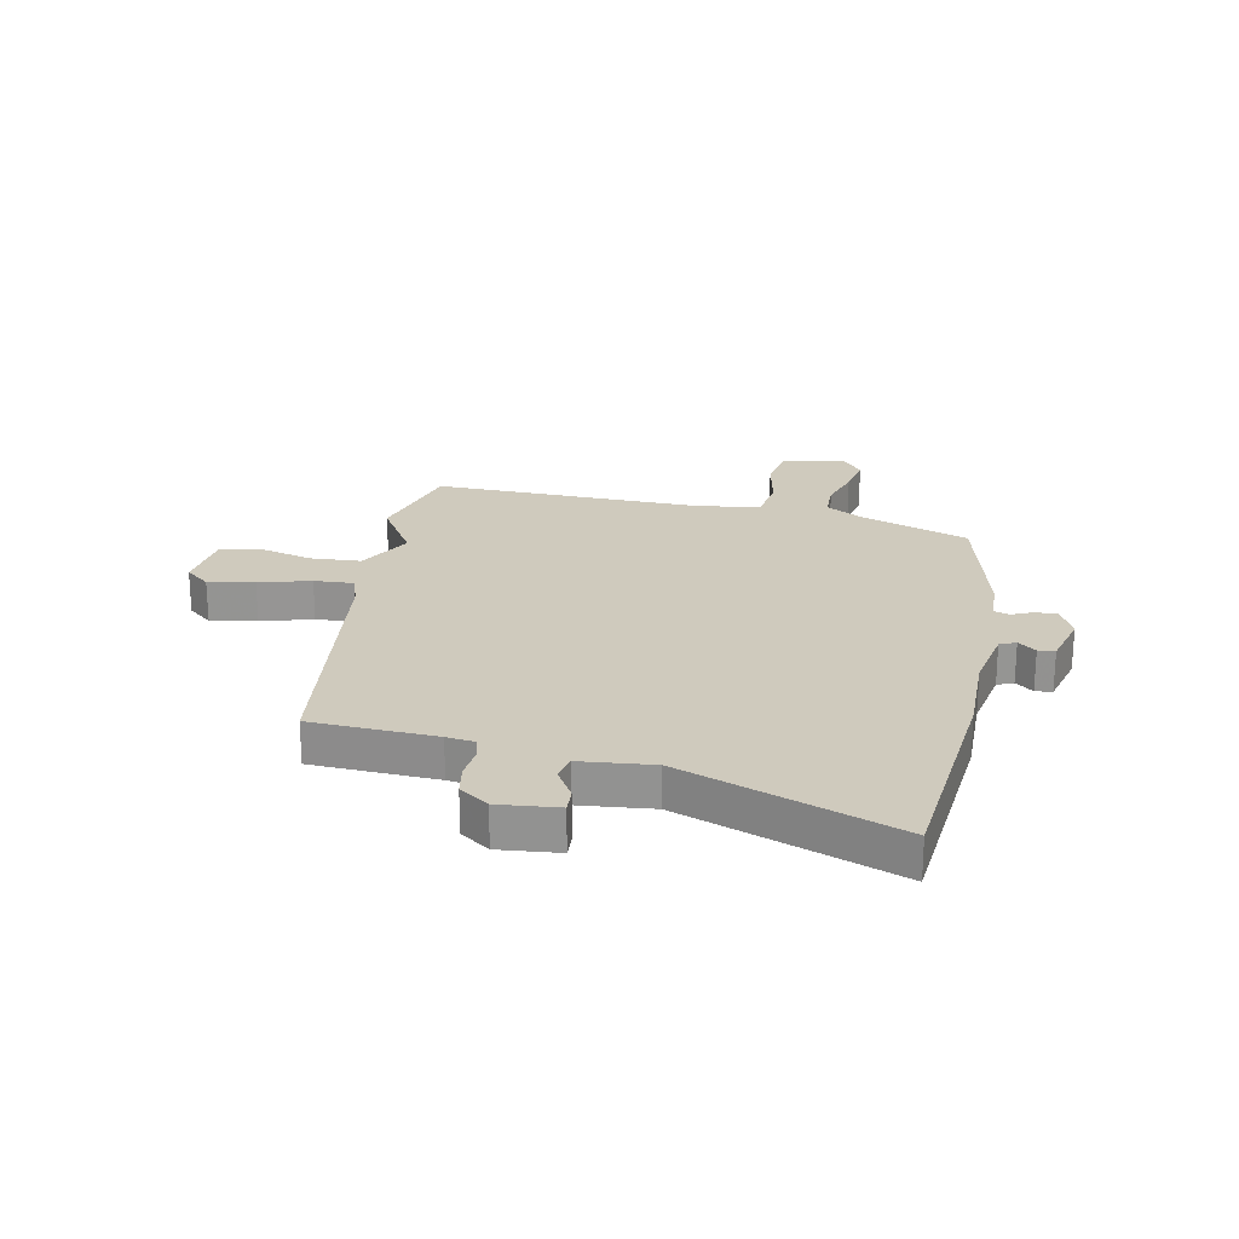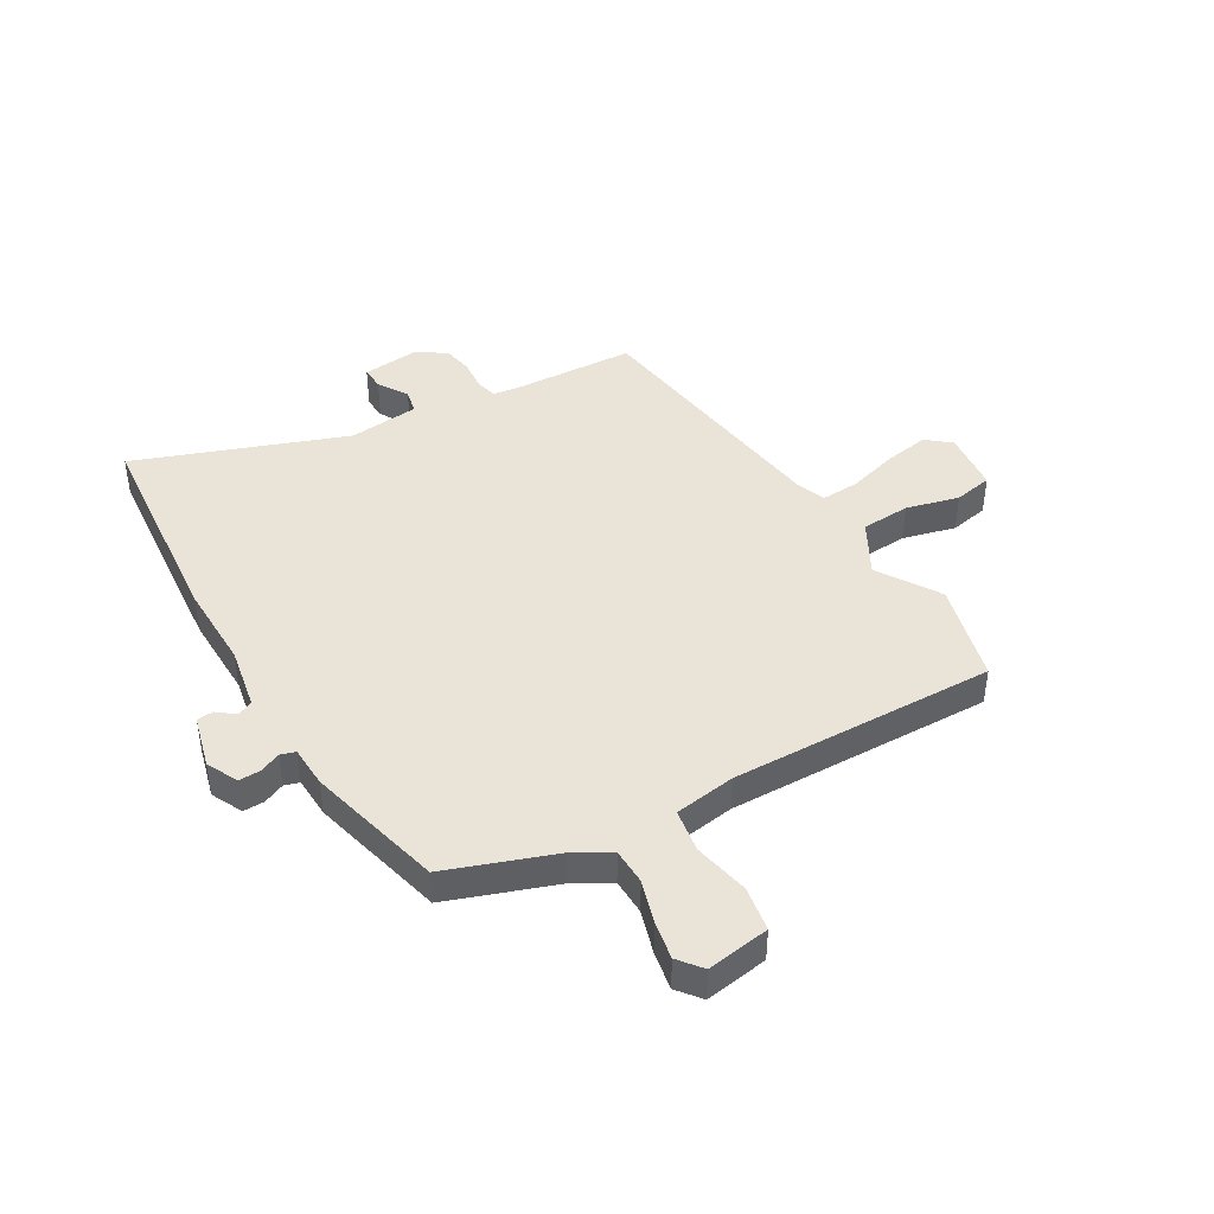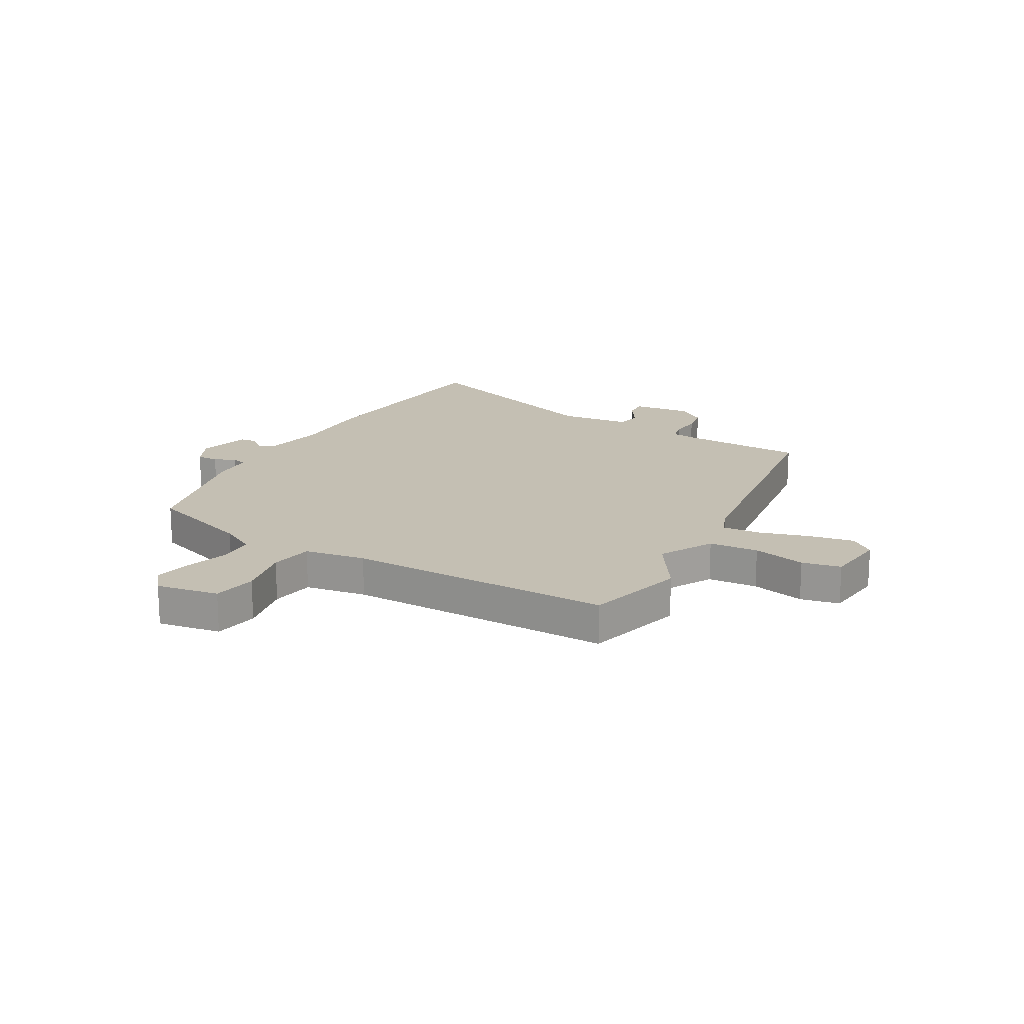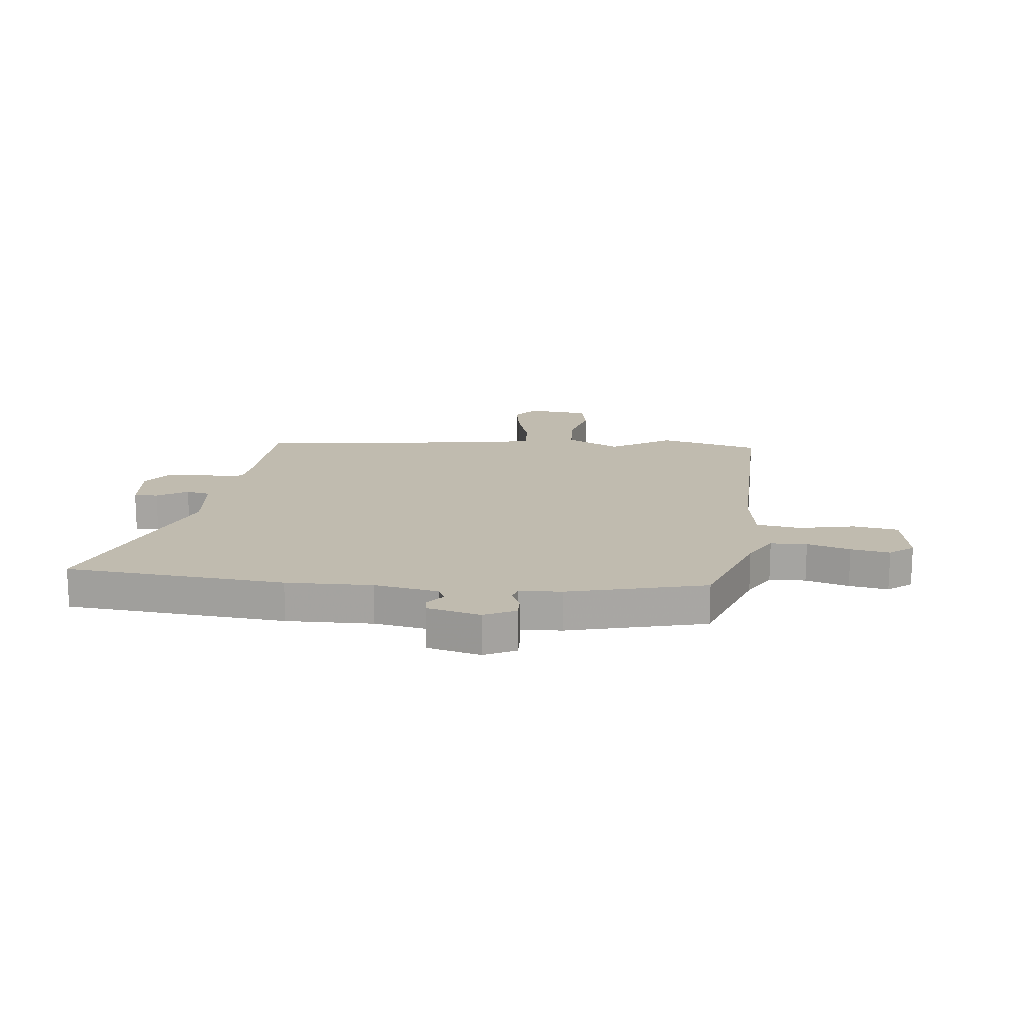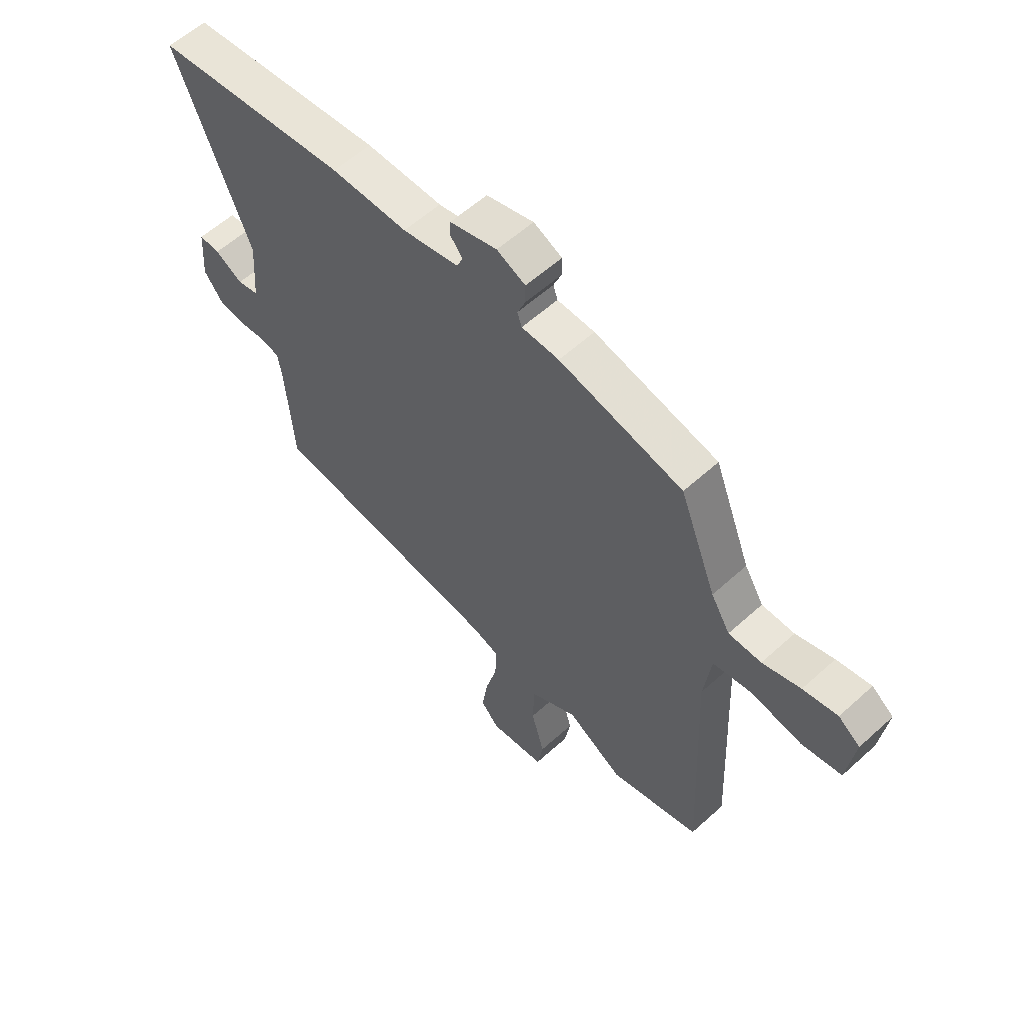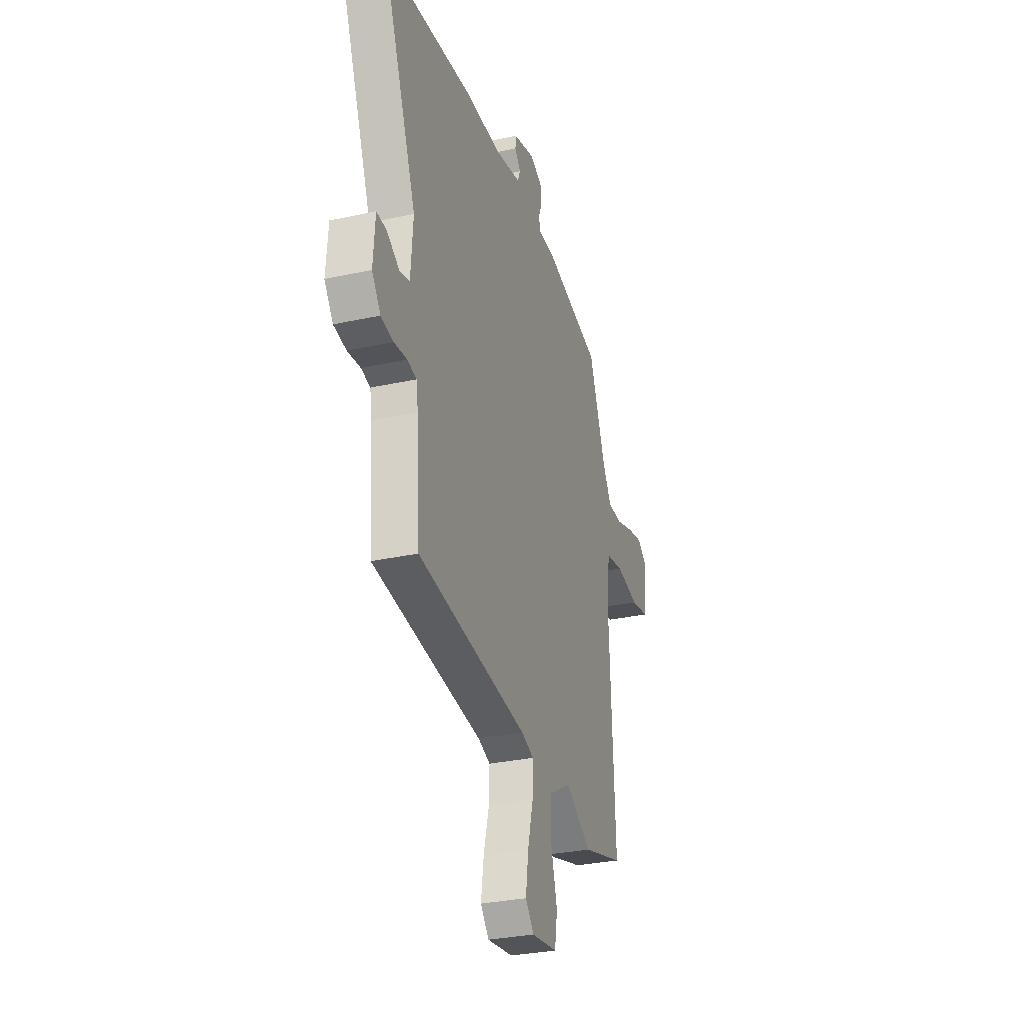
<metadata>
{"format":"obj","ext":"obj","renderer":"f3d","projection":"perspective","resolution":1024,"background":"white","views":[{"elev":22.8,"azim":-80.0,"up":"+Y"},{"elev":42.8,"azim":58.0,"up":"+Y"},{"elev":17.8,"azim":117.6,"up":"+Y"},{"elev":16.0,"azim":4.4,"up":"+Y"},{"elev":58.4,"azim":46.9,"up":"+Z"},{"elev":-30.8,"azim":-72.6,"up":"+Z"}]}
</metadata>
<code>
v 0.431 0.07 0.482
v 0.506 0.07 0.289
v 0.545 0.07 0.225
v 0.611 0.07 0.225
v 0.688 0.07 0.251
v 0.758 0.07 0.266
v 0.802 0.07 0.233
v 0.787 0.07 0.118
v 0.706 0.07 0.102
v 0.604 0.07 0.12
v 0.525 0.07 0.105
v 0.511 0.07 -0.007
v 0.534 0.07 -0.49
v 0.352 0.07 -0.544
v 0.238 0.07 -0.477
v 0.142 0.07 -0.533
v 0.139 0.07 -0.623
v 0.166 0.07 -0.719
v 0.154 0.07 -0.79
v 0.041 0.07 -0.806
v 0.004 0.07 -0.763
v 0.016 0.07 -0.68
v 0.04 0.07 -0.588
v 0.042 0.07 -0.518
v -0.013 0.07 -0.5
v -0.496 0.07 -0.45
v -0.512 0.07 -0.228
v -0.52 0.07 -0.177
v -0.56 0.07 -0.169
v -0.616 0.07 -0.176
v -0.671 0.07 -0.168
v -0.709 0.07 -0.117
v -0.701 0.07 -0.01
v -0.658 0.07 -0.011
v -0.602 0.07 -0.043
v -0.558 0.07 -0.032
v -0.548 0.07 0.098
v -0.698 0.07 0.476
v -0.302 0.07 0.524
v -0.146 0.07 0.526
v -0.031 0.07 0.551
v -0.019 0.07 0.58
v -0.045 0.07 0.611
v -0.043 0.07 0.641
v 0.053 0.07 0.669
v 0.111 0.07 0.643
v 0.111 0.07 0.604
v 0.095 0.07 0.565
v 0.104 0.07 0.538
v 0.18 0.07 0.537
v 0.431 0 0.482
v 0.506 0 0.289
v 0.545 0 0.225
v 0.611 0 0.225
v 0.688 0 0.251
v 0.758 0 0.266
v 0.802 0 0.233
v 0.787 0 0.118
v 0.706 0 0.102
v 0.604 0 0.12
v 0.525 0 0.105
v 0.511 0 -0.007
v 0.534 0 -0.49
v 0.352 0 -0.544
v 0.238 0 -0.477
v 0.142 0 -0.533
v 0.139 0 -0.623
v 0.166 0 -0.719
v 0.154 0 -0.79
v 0.041 0 -0.806
v 0.004 0 -0.763
v 0.016 0 -0.68
v 0.04 0 -0.588
v 0.042 0 -0.518
v -0.013 0 -0.5
v -0.496 0 -0.45
v -0.512 0 -0.228
v -0.52 0 -0.177
v -0.56 0 -0.169
v -0.616 0 -0.176
v -0.671 0 -0.168
v -0.709 0 -0.117
v -0.701 0 -0.01
v -0.658 0 -0.011
v -0.602 0 -0.043
v -0.558 0 -0.032
v -0.548 0 0.098
v -0.698 0 0.476
v -0.302 0 0.524
v -0.146 0 0.526
v -0.031 0 0.551
v -0.019 0 0.58
v -0.045 0 0.611
v -0.043 0 0.641
v 0.053 0 0.669
v 0.111 0 0.643
v 0.111 0 0.604
v 0.095 0 0.565
v 0.104 0 0.538
v 0.18 0 0.537
f 49 50 1 2
f 46 47 48
f 45 46 48
f 44 45 48
f 43 44 48
f 42 43 48
f 41 42 48 49
f 49 2 3
f 41 49 3
f 40 41 3
f 39 40 3
f 38 39 3
f 37 38 3
f 33 34 35
f 32 33 35
f 31 32 35
f 30 31 35
f 29 30 35
f 28 29 35 36
f 25 26 27
f 24 25 27 28
f 21 22 23
f 20 21 23
f 19 20 23
f 18 19 23
f 17 18 23
f 16 17 23 24
f 36 37 3
f 28 36 3
f 24 28 3
f 16 24 3
f 15 16 3
f 8 9 10
f 7 8 10
f 6 7 10
f 5 6 10
f 4 5 10
f 4 10 11
f 3 4 11
f 15 3 11
f 12 13 14 15
f 11 12 15
f 52 51 100 99
f 98 97 96
f 98 96 95
f 98 95 94
f 98 94 93
f 98 93 92
f 99 98 92 91
f 53 52 99
f 53 99 91
f 53 91 90
f 53 90 89
f 53 89 88
f 53 88 87
f 85 84 83
f 85 83 82
f 85 82 81
f 85 81 80
f 85 80 79
f 86 85 79 78
f 77 76 75
f 78 77 75 74
f 73 72 71
f 73 71 70
f 73 70 69
f 73 69 68
f 73 68 67
f 74 73 67 66
f 53 87 86
f 53 86 78
f 53 78 74
f 53 74 66
f 53 66 65
f 60 59 58
f 60 58 57
f 60 57 56
f 60 56 55
f 60 55 54
f 61 60 54
f 61 54 53
f 61 53 65
f 65 64 63 62
f 65 62 61
f 1 51 52 2
f 2 52 53 3
f 3 53 54 4
f 4 54 55 5
f 5 55 56 6
f 6 56 57 7
f 7 57 58 8
f 8 58 59 9
f 9 59 60 10
f 10 60 61 11
f 11 61 62 12
f 12 62 63 13
f 13 63 64 14
f 14 64 65 15
f 15 65 66 16
f 16 66 67 17
f 17 67 68 18
f 18 68 69 19
f 19 69 70 20
f 20 70 71 21
f 21 71 72 22
f 22 72 73 23
f 23 73 74 24
f 24 74 75 25
f 25 75 76 26
f 26 76 77 27
f 27 77 78 28
f 28 78 79 29
f 29 79 80 30
f 30 80 81 31
f 31 81 82 32
f 32 82 83 33
f 33 83 84 34
f 34 84 85 35
f 35 85 86 36
f 36 86 87 37
f 37 87 88 38
f 38 88 89 39
f 39 89 90 40
f 40 90 91 41
f 41 91 92 42
f 42 92 93 43
f 43 93 94 44
f 44 94 95 45
f 45 95 96 46
f 46 96 97 47
f 47 97 98 48
f 48 98 99 49
f 49 99 100 50
f 50 100 51 1

</code>
